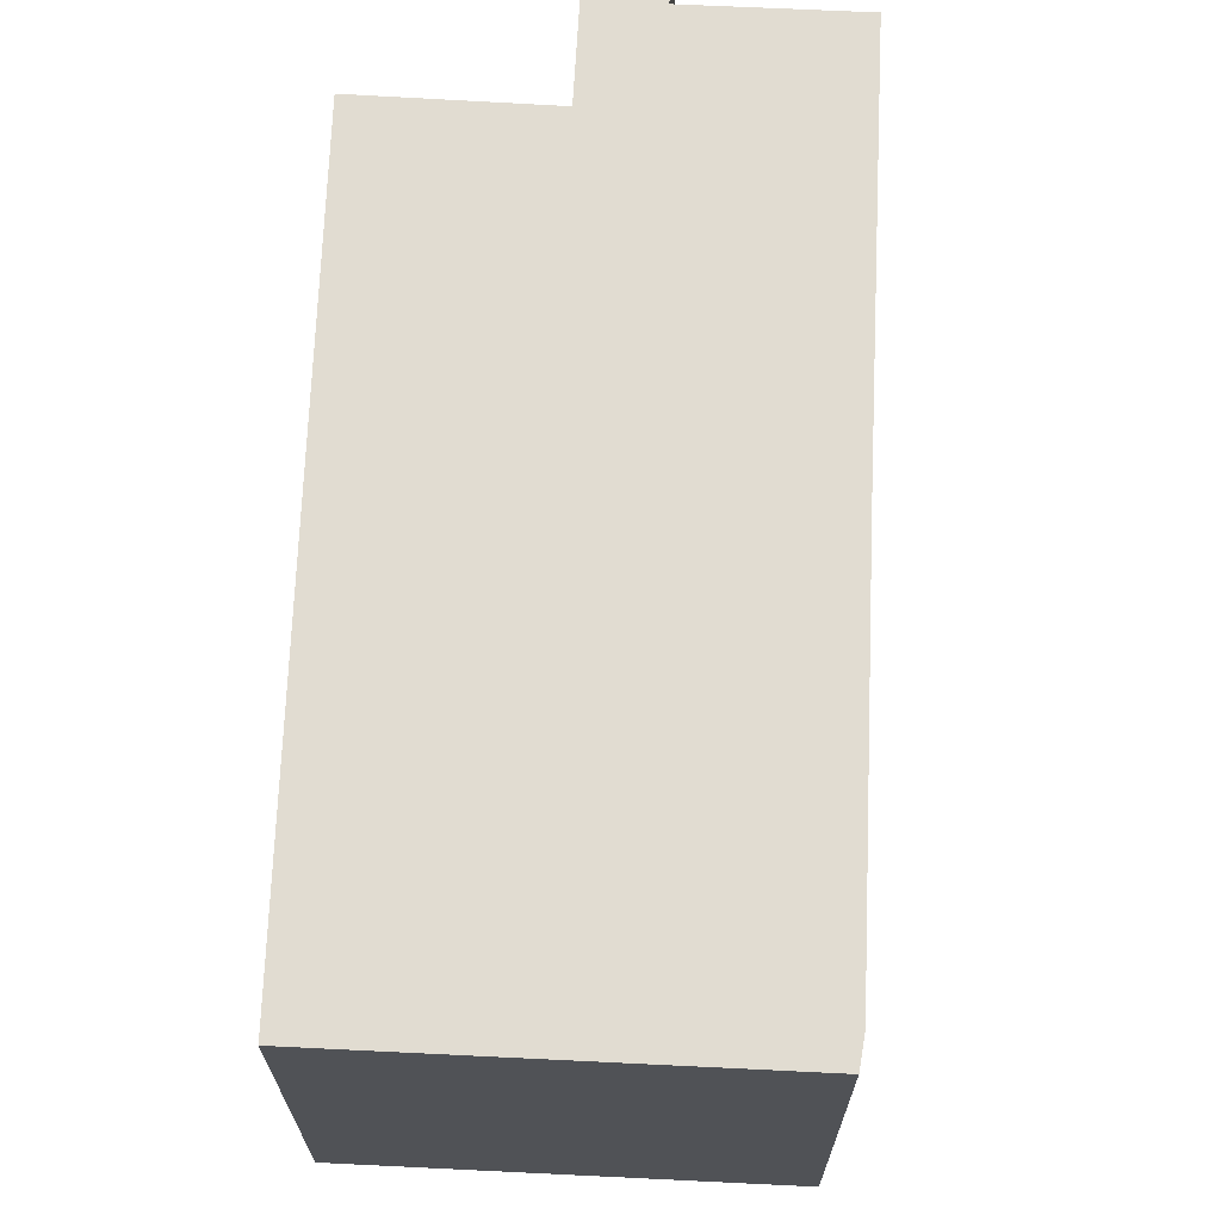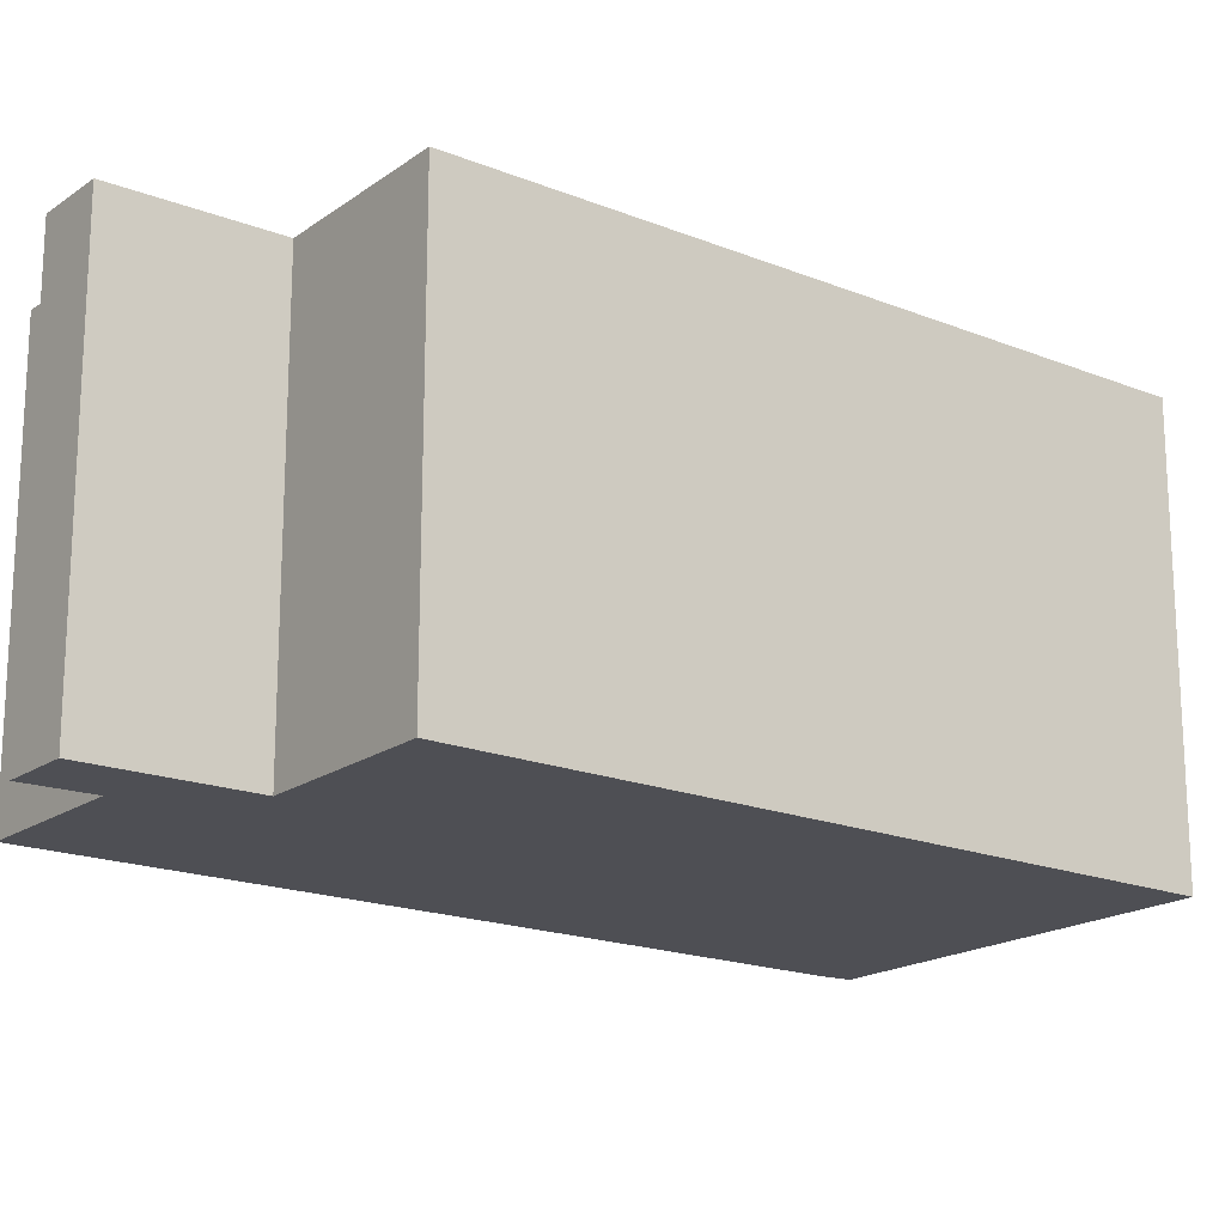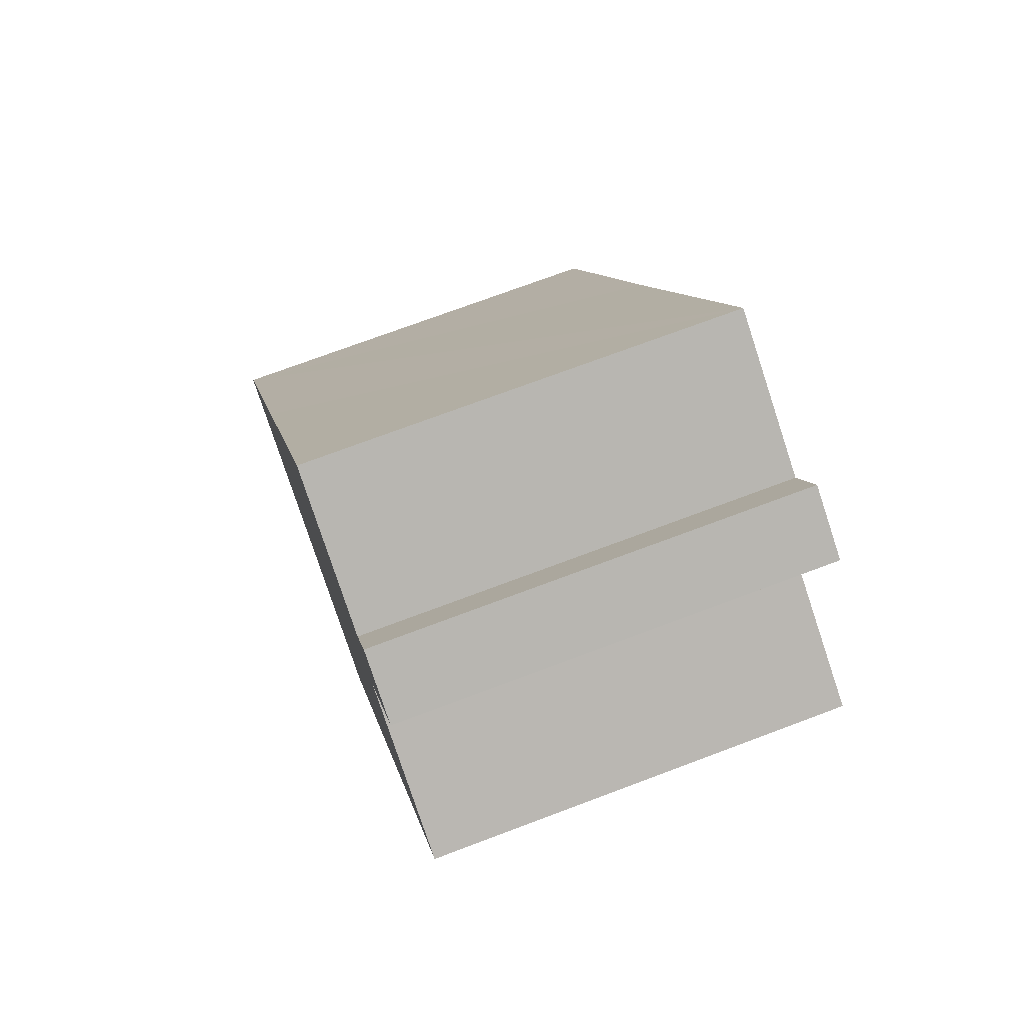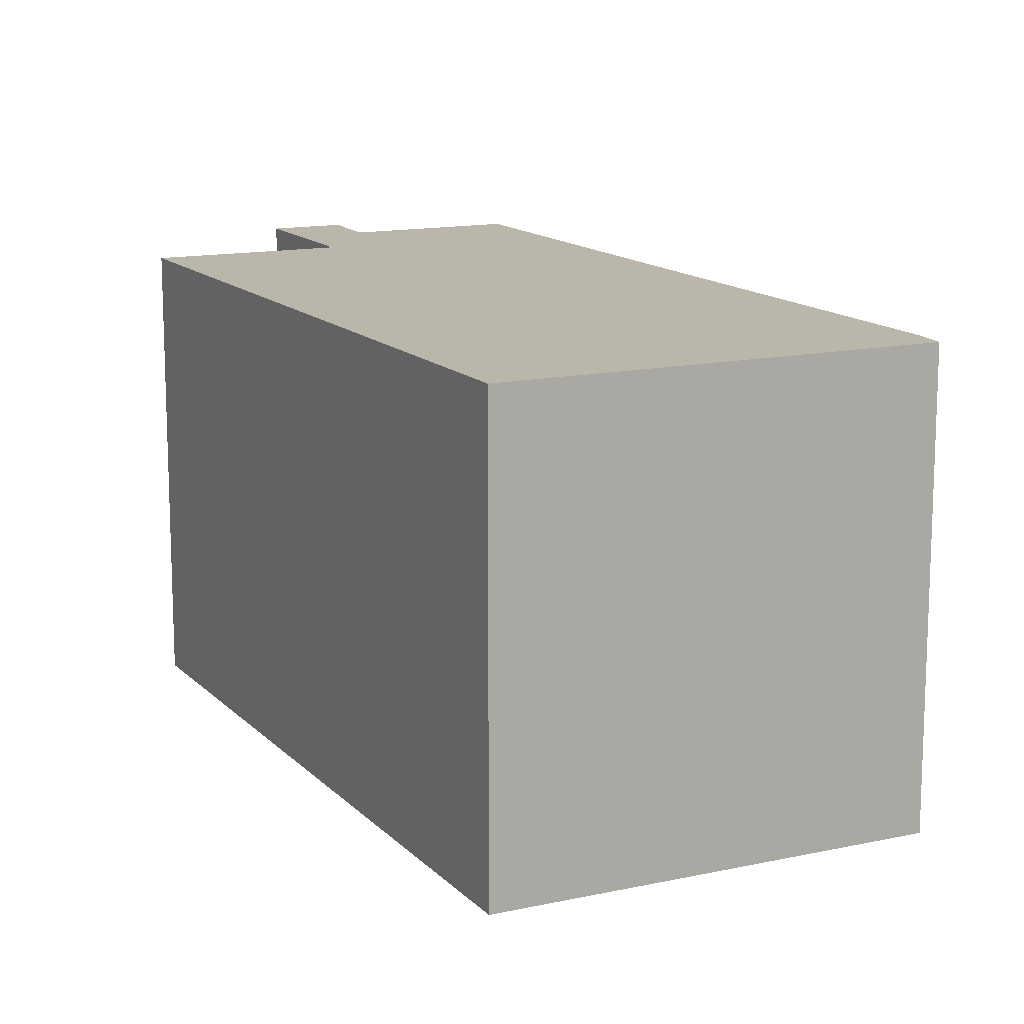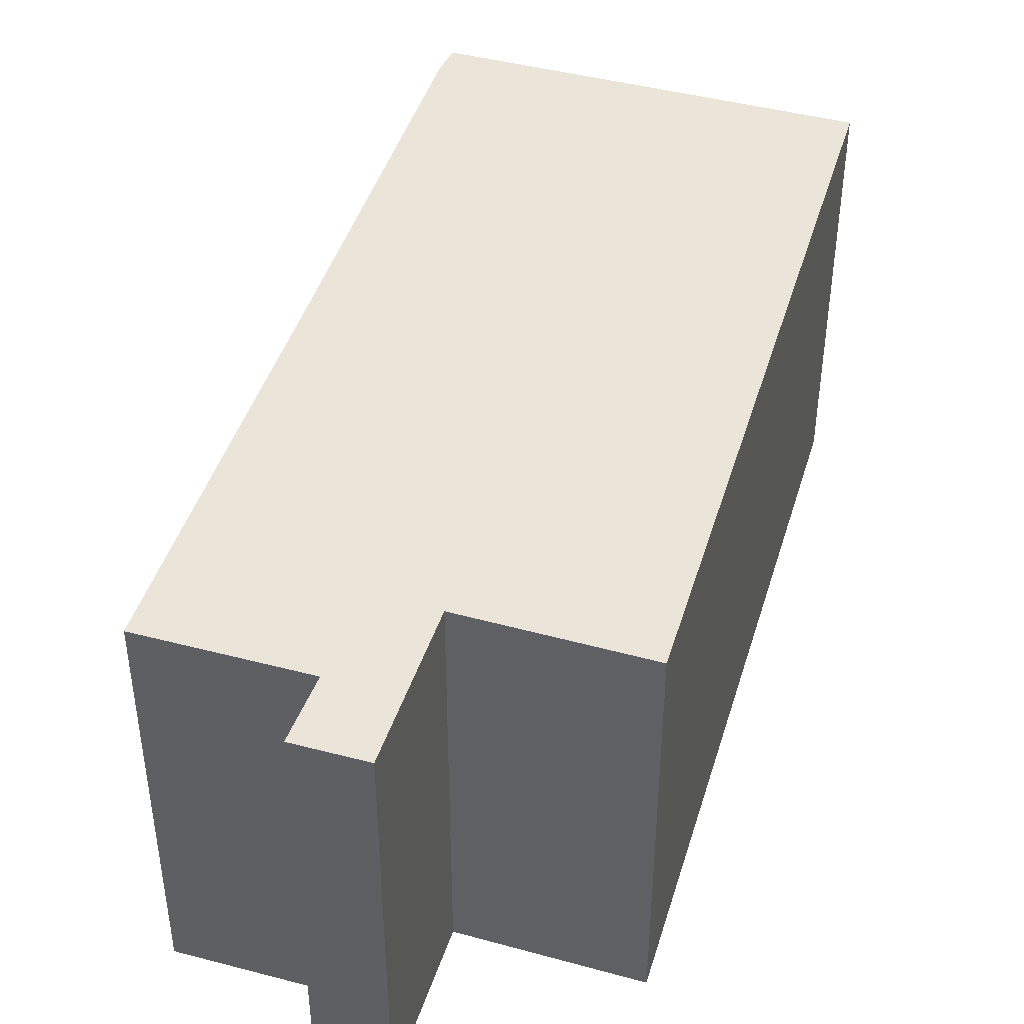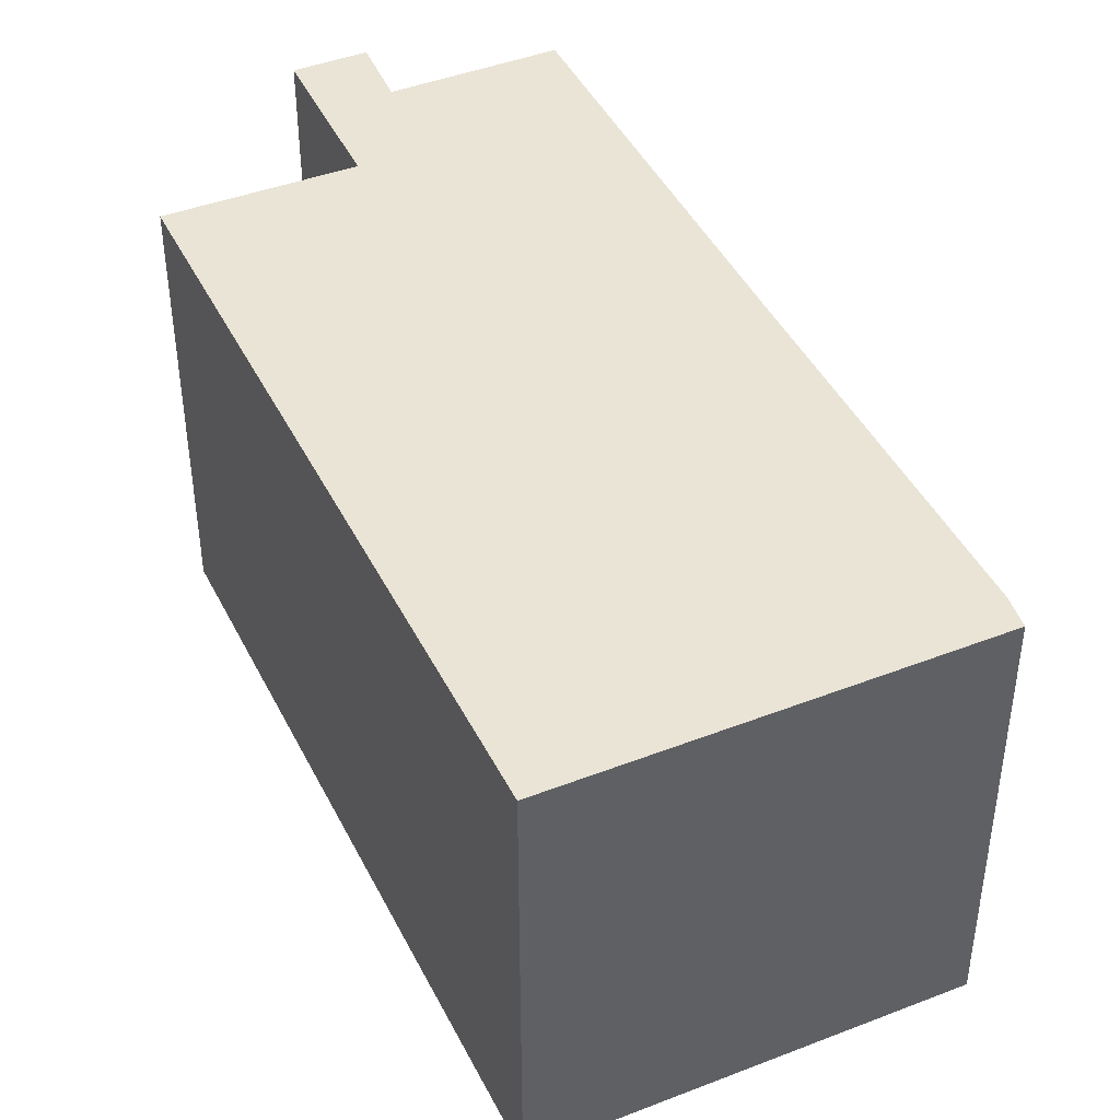
<metadata>
{"format":"obj","ext":"obj","renderer":"f3d","projection":"perspective","resolution":1024,"background":"white","views":[{"elev":69.1,"azim":-149.9,"up":"+Y"},{"elev":-18.4,"azim":80.1,"up":"+Y"},{"elev":72.9,"azim":69.4,"up":"+Z"},{"elev":13.8,"azim":-178.7,"up":"+Y"},{"elev":44.5,"azim":44.4,"up":"+Y"},{"elev":43.7,"azim":-177.3,"up":"+Y"}]}
</metadata>
<code>
v  1.219 7.54 -0.63
v  12.58 7.54 8.283
v  6.427 7.54 -3.32
v  0 7.54 4.617e-16
v  0.19 7.54 0.515
v  3.329 7.54 6.495
v  9.689 7.54 9.733
v  6.767 7.54 13.13
v  9.35 7.54 11.79
v  10.49 7.54 11.32
v  11 7.54 12.33
v  9.395 7.54 11.89
v  9.866 7.54 12.92
v  0 0 0
v  0.19 -3.153e-17 0.515
v  3.329 -3.977e-16 6.495
v  6.767 -8.04e-16 13.13
v  9.35 -7.219e-16 11.79
v  9.866 -7.909e-16 12.92
v  9.395 -7.28e-16 11.89
v  11 -7.549e-16 12.33
v  9.689 -5.96e-16 9.733
v  12.58 -5.072e-16 8.283
v  10.49 -6.933e-16 11.32
v  6.427 2.033e-16 -3.32
v  1.219 3.858e-17 -0.63
g defaultobject
f 1 2 3
f 2 1 4
f 2 4 5
f 2 5 6
f 2 6 7
f 7 6 8
f 7 8 9
f 7 9 10
f 9 11 10
f 11 9 12
f 11 12 13
f 14 5 4
f 5 14 15
f 15 6 5
f 6 15 8
f 8 15 16
f 8 16 17
f 18 12 9
f 12 18 13
f 13 18 19
f 19 18 20
f 17 9 8
f 9 17 18
f 19 11 13
f 11 19 21
f 22 2 7
f 2 22 23
f 21 10 11
f 10 21 7
f 7 21 22
f 22 21 24
f 23 3 2
f 3 23 25
f 1 14 4
f 14 1 3
f 14 3 26
f 26 3 25
f 19 24 21
f 24 19 20
f 24 20 22
f 22 20 18
f 22 18 17
f 22 17 16
f 22 25 23
f 25 22 16
f 25 16 15
f 25 15 26
f 26 15 14

</code>
